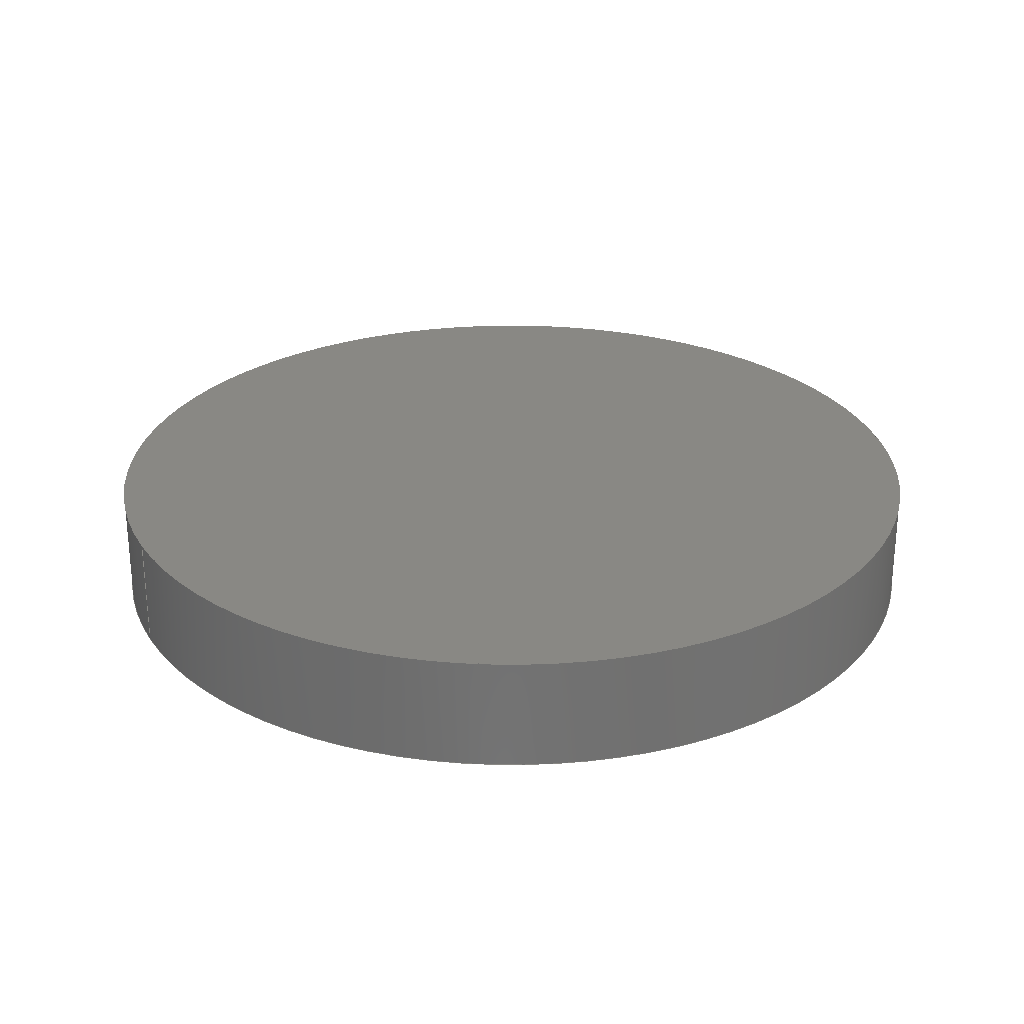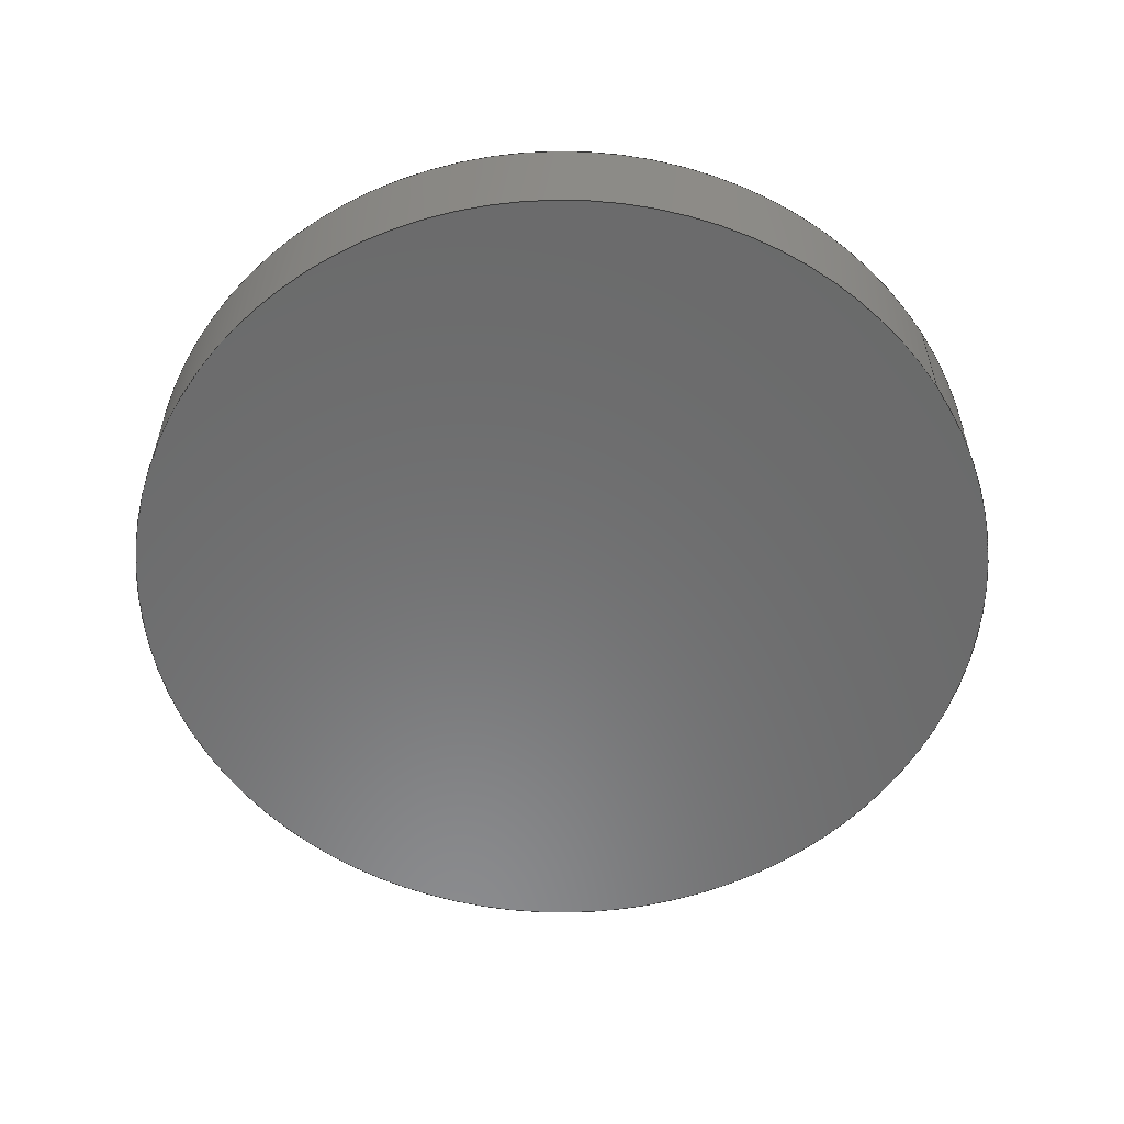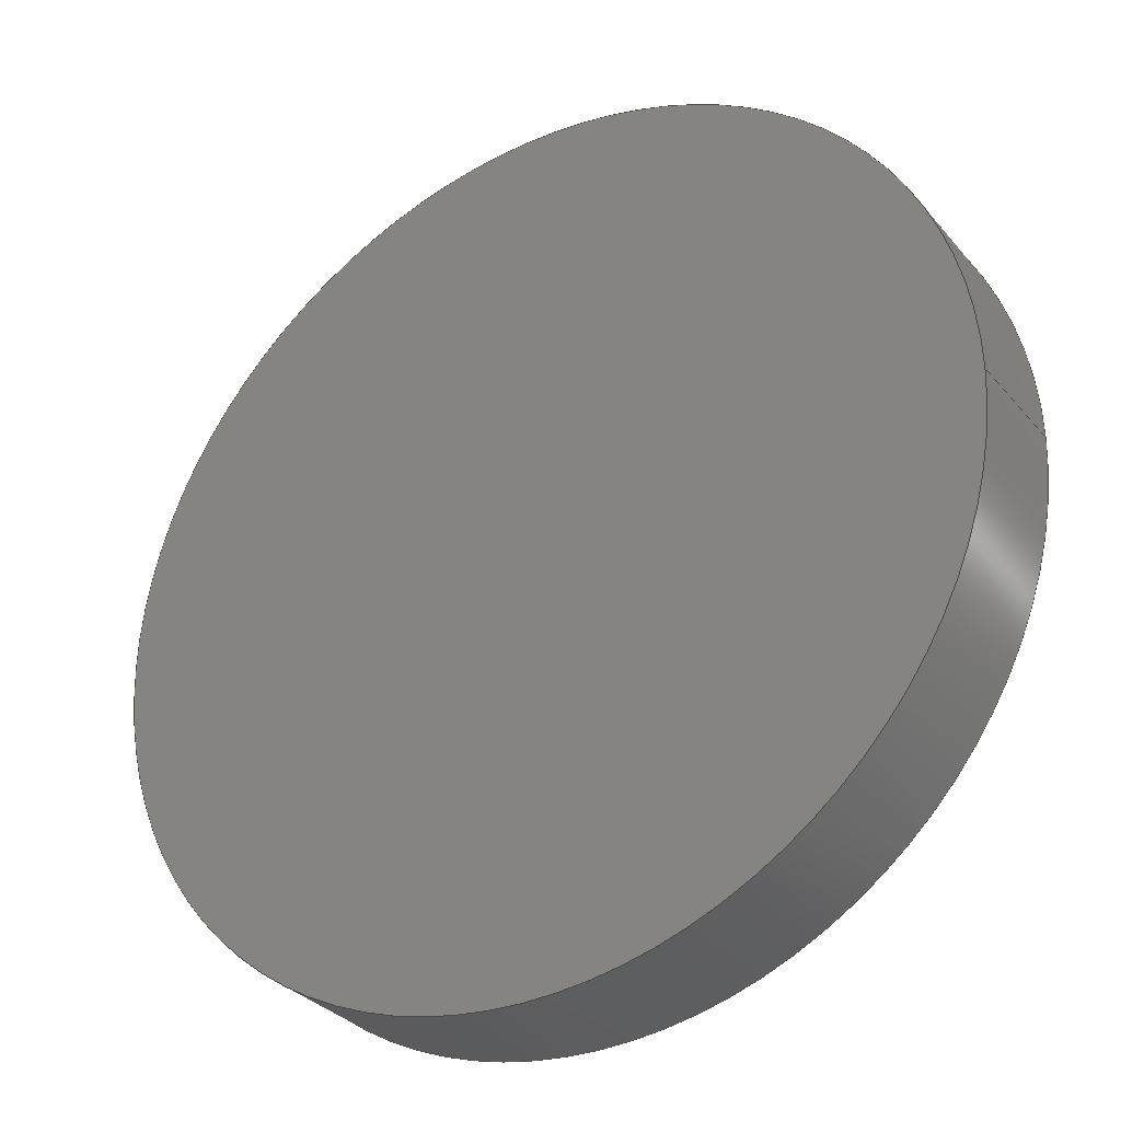
<metadata>
{"format":"iges","ext":"igs","renderer":"f3d","projection":"perspective","resolution":1024,"background":"white","views":[{"elev":26.7,"azim":-26.3,"up":"+Z"},{"elev":-57.0,"azim":-146.6,"up":"+Z"},{"elev":-32.0,"azim":-147.0,"up":"+Y"}]}
</metadata>
<code>
 PTC IGES file: flange_blank6_cpy_2igs
1H,,1H;,13HFLANGE_BLANK6,23Hflange_blank6_cpy_2igs,
49HPro/ENGINEER by Parametric Technology Corporation,4H9620,32,38,7,38,
15,13HFLANGE_BLANK6,1,1,4HINCH,32768,0.5,13H9.607e+05,0.005111,
51.11,8Hdmgaines,,9,0;
     124       1       1       1       0       0       0       001000000
     124       0       0       1       0                   XFORM       1
     100       2       1       1       0       0       1       001010000
     100       0       0       1       0                     ARC       1
     124       3       1       1       0       0       0       001000000
     124       0       0       1       0                   XFORM       2
     100       4       1       1       0       0       5       001010000
     100       0       0       1       0                     ARC       2
     124       5       1       1       0       0       0       001000000
     124       0       0       1       0                   XFORM       3
     100       6       1       1       0       0       9       001010000
     100       0       0       1       0                     ARC       3
     124       7       1       1       0       0       0       001000000
     124       0       0       1       0                   XFORM       4
     100       8       1       1       0       0      13       001010000
     100       0       0       1       0                     ARC       4
     110       9       1       1       0       0       0       001010000
     110       0       0       1       0                    LINE       1
     110      10       1       1       0       0       0       001010000
     110       0       0       1       0                    LINE       2
     128      11       1       1       0       0       0       001010000
     128       0       0       5       0                  SPLSRF       1
     102      16       1       1       0       0       0       001010000
     102       0       0       1       0                  CCURVE       1
     126      17       1       1       0       0       0       001010500
     126       0       0      25       0                B_SPLINE       1
     126      42       1       1       0       0       0       001010500
     126       0       0      25       0                B_SPLINE       2
     102      67       1       1       0       0       0       001010500
     102       0       0       1       0                  CCURVE       2
     142      68       1       1       0       0       0       001010500
     142       0       0       1       0                  UV_BND       1
     144      69       1       1       0       0       0       000000000
     144       0       0       1       0                 TRM_SRF       1
     128      70       1       1       0       0       0       001010000
     128       0       0       5       0                  SPLSRF       2
     102      75       1       1       0       0       0       001010000
     102       0       0       1       0                  CCURVE       3
     126      76       1       1       0       0       0       001010500
     126       0       0      25       0                B_SPLINE       3
     126     101       1       1       0       0       0       001010500
     126       0       0      25       0                B_SPLINE       4
     102     126       1       1       0       0       0       001010500
     102       0       0       1       0                  CCURVE       4
     142     127       1       1       0       0       0       001010500
     142       0       0       1       0                  UV_BND       2
     144     128       1       1       0       0       0       000000000
     144       0       0       1       0                 TRM_SRF       2
     110     129       1       1       0       0       0       001010000
     110       0       0       1       0                    LINE       3
     110     130       1       1       0       0       0       001010000
     110       0       0       1       0                    LINE       4
     120     131       1       1       0       0       0       001010000
     120       0       0       1       0                    SREV       1
     124     132       1       1       0       0       0       001000000
     124       0       0       1       0                   XFORM       5
     100     133       1       1       0       0      55       001010000
     100       0       0       1       0                     ARC       5
     110     134       1       1       0       0       0       001010000
     110       0       0       1       0                    LINE       5
     102     135       1       1       0       0       0       001010000
     102       0       0       1       0                  CCURVE       5
     126     136       1       1       0       0       0       001010500
     126       0       0      27       0                B_SPLINE       5
     110     163       1       1       0       0       0       001010500
     110       0       0       1       0                    LINE       6
     126     164       1       1       0       0       0       001010500
     126       0       0      26       0                B_SPLINE       6
     110     190       1       1       0       0       0       001010500
     110       0       0       2       0                    LINE       7
     102     192       1       1       0       0       0       001010500
     102       0       0       1       0                  CCURVE       6
     142     193       1       1       0       0       0       001010500
     142       0       0       1       0                  UV_BND       3
     144     194       1       1       0       0       0       000000000
     144       0       0       1       0                 TRM_SRF       3
     110     195       1       1       0       0       0       001010000
     110       0       0       1       0                    LINE       8
     110     196       1       1       0       0       0       001010000
     110       0       0       1       0                    LINE       9
     120     197       1       1       0       0       0       001010000
     120       0       0       1       0                    SREV       2
     124     198       1       1       0       0       0       001000000
     124       0       0       1       0                   XFORM       6
     100     199       1       1       0       0      83       001010000
     100       0       0       1       0                     ARC       6
     110     200       1       1       0       0       0       001010000
     110       0       0       1       0                    LINE      10
     102     201       1       1       0       0       0       001010000
     102       0       0       1       0                  CCURVE       7
     126     202       1       1       0       0       0       001010500
     126       0       0      27       0                B_SPLINE       7
     110     229       1       1       0       0       0       001010500
     110       0       0       2       0                    LINE      11
     126     231       1       1       0       0       0       001010500
     126       0       0      27       0                B_SPLINE       8
     110     258       1       1       0       0       0       001010500
     110       0       0       2       0                    LINE      12
     102     260       1       1       0       0       0       001010500
     102       0       0       1       0                  CCURVE       8
     142     261       1       1       0       0       0       001010500
     142       0       0       1       0                  UV_BND       4
     144     262       1       1       0       0       0       000000000
     144       0       0       1       0                 TRM_SRF       4
124,1D0,0D0,0D0,0D0,0D0,1D0,0D0,0D0,0D0,0D0,1D0,-6.09D0;               1
100,0D0,0D0,0D0,2.985D0,0D0,-2.985D0,0D0;                              3
124,-1D0,0D0,0D0,0D0,0D0,-1D0,0D0,0D0,0D0,0D0,1D0,-6.09D0;             5
100,0D0,0D0,0D0,2.985D0,0D0,-2.985D0,0D0;                              7
124,1D0,0D0,0D0,0D0,0D0,1D0,0D0,0D0,0D0,0D0,1D0,-5.31D0;               9
100,0D0,0D0,0D0,2.985D0,0D0,-2.985D0,0D0;                             11
124,-1D0,0D0,0D0,0D0,0D0,-1D0,0D0,0D0,0D0,0D0,1D0,-5.31D0;            13
100,0D0,0D0,0D0,2.985D0,0D0,-2.985D0,0D0;                             15
110,2.985D0,0D0,-6.09D0,2.985D0,0D0,-5.31D0;                          17
110,-2.985D0,0D0,-6.09D0,-2.985D0,0D0,-5.31D0;                        19
128,1,1,1,1,0,0,1,0,0,-3.104D0,-3.104D0,3.104D0,3.104D0,          21
-3.104D0,-3.104D0,3.104D0,3.104D0,1D0,1D0,1D0,1D0,-3.104D0,      21
-3.104D0,-6.09D0,3.104D0,-3.104D0,-6.09D0,-3.104D0,3.104D0,      21
-6.09D0,3.104D0,3.104D0,-6.09D0,-3.104D0,3.104D0,-3.104D0,       21
3.104D0;                                                             21
102,2,3,7;                                                            23
126,24,3,0,0,1,0,0D0,0D0,0D0,0D0,4.545D-2,                   25
9.091D-2,1.364D-1,1.818D-1,                25
2.273D-1,2.727D-1,3.182D-1,                25
3.636D-1,4.091D-1,4.545D-1,5D-1,           25
5.455D-1,5.909D-1,6.364D-1,                25
6.818D-1,7.273D-1,7.727D-1,                25
8.182D-1,8.636D-1,9.091D-1,                25
9.545D-1,1D0,1D0,1D0,1D0,1D0,1D0,1D0,1D0,1D0,1D0,1D0,        25
1D0,1D0,1D0,1D0,1D0,1D0,1D0,1D0,1D0,1D0,1D0,1D0,1D0,1D0,1D0,1D0,      25
1D0,1D0,2.985D0,0D0,0D0,2.985D0,1.421D-1,0D0,       25
2.965D0,4.263D-1,0D0,2.874D0,              25
8.438D-1,0D0,2.724D0,1.244D0,0D0,          25
2.52D0,1.619D0,0D0,2.264D0,               25
1.961D0,0D0,1.961D0,2.264D0,0D0,           25
1.619D0,2.52D0,0D0,1.244D0,               25
2.724D0,0D0,8.438D-1,2.874D0,0D0,          25
4.263D-1,2.965D0,0D0,0D0,2.995D0,0D0,      25
-4.263D-1,2.965D0,0D0,-8.438D-1,           25
2.874D0,0D0,-1.244D0,2.724D0,0D0,          25
-1.619D0,2.52D0,0D0,-1.961D0,             25
2.264D0,0D0,-2.264D0,1.961D0,0D0,          25
-2.52D0,1.619D0,0D0,-2.724D0,             25
1.244D0,0D0,-2.874D0,8.438D-1,0D0,         25
-2.965D0,4.263D-1,0D0,-2.985D0,            25
1.421D-1,0D0,-2.985D0,0D0,0D0,0D0,1D0,0D0,0D0,1D0;           25
126,24,3,0,0,1,0,0D0,0D0,0D0,0D0,4.545D-2,                   27
9.091D-2,1.364D-1,1.818D-1,                27
2.273D-1,2.727D-1,3.182D-1,                27
3.636D-1,4.091D-1,4.545D-1,5D-1,           27
5.455D-1,5.909D-1,6.364D-1,                27
6.818D-1,7.273D-1,7.727D-1,                27
8.182D-1,8.636D-1,9.091D-1,                27
9.545D-1,1D0,1D0,1D0,1D0,1D0,1D0,1D0,1D0,1D0,1D0,1D0,        27
1D0,1D0,1D0,1D0,1D0,1D0,1D0,1D0,1D0,1D0,1D0,1D0,1D0,1D0,1D0,1D0,      27
1D0,1D0,-2.985D0,0D0,0D0,-2.985D0,-1.421D-1,        27
0D0,-2.965D0,-4.263D-1,0D0,-2.874D0,       27
-8.438D-1,0D0,-2.724D0,-1.244D0,0D0,       27
-2.52D0,-1.619D0,0D0,-2.264D0,            27
-1.961D0,0D0,-1.961D0,-2.264D0,0D0,        27
-1.619D0,-2.52D0,0D0,-1.244D0,            27
-2.724D0,0D0,-8.438D-1,-2.874D0,0D0,       27
-4.263D-1,-2.965D0,0D0,0D0,-2.995D0,       27
0D0,4.263D-1,-2.965D0,0D0,8.438D-1,        27
-2.874D0,0D0,1.244D0,-2.724D0,0D0,         27
1.619D0,-2.52D0,0D0,1.961D0,              27
-2.264D0,0D0,2.264D0,-1.961D0,0D0,         27
2.52D0,-1.619D0,0D0,2.724D0,              27
-1.244D0,0D0,2.874D0,-8.438D-1,0D0,        27
2.965D0,-4.263D-1,0D0,2.985D0,             27
-1.421D-1,0D0,2.985D0,0D0,0D0,0D0,1D0,0D0,0D0,1D0;           27
102,2,25,27;                                                          29
142,0,21,29,23,1;                                                     31
144,21,1,0,31;                                                        33
128,1,1,1,1,0,0,1,0,0,-3.104D0,-3.104D0,3.104D0,3.104D0,          35
-3.104D0,-3.104D0,3.104D0,3.104D0,1D0,1D0,1D0,1D0,-3.104D0,      35
-3.104D0,-5.31D0,3.104D0,-3.104D0,-5.31D0,-3.104D0,3.104D0,      35
-5.31D0,3.104D0,3.104D0,-5.31D0,-3.104D0,3.104D0,-3.104D0,       35
3.104D0;                                                             35
102,2,11,15;                                                          37
126,24,3,0,0,1,0,0D0,0D0,0D0,0D0,4.545D-2,                   39
9.091D-2,1.364D-1,1.818D-1,                39
2.273D-1,2.727D-1,3.182D-1,                39
3.636D-1,4.091D-1,4.545D-1,5D-1,           39
5.455D-1,5.909D-1,6.364D-1,                39
6.818D-1,7.273D-1,7.727D-1,                39
8.182D-1,8.636D-1,9.091D-1,                39
9.545D-1,1D0,1D0,1D0,1D0,1D0,1D0,1D0,1D0,1D0,1D0,1D0,        39
1D0,1D0,1D0,1D0,1D0,1D0,1D0,1D0,1D0,1D0,1D0,1D0,1D0,1D0,1D0,1D0,      39
1D0,1D0,2.985D0,0D0,0D0,2.985D0,1.421D-1,0D0,       39
2.965D0,4.263D-1,0D0,2.874D0,              39
8.438D-1,0D0,2.724D0,1.244D0,0D0,          39
2.52D0,1.619D0,0D0,2.264D0,               39
1.961D0,0D0,1.961D0,2.264D0,0D0,           39
1.619D0,2.52D0,0D0,1.244D0,               39
2.724D0,0D0,8.438D-1,2.874D0,0D0,          39
4.263D-1,2.965D0,0D0,0D0,2.995D0,0D0,      39
-4.263D-1,2.965D0,0D0,-8.438D-1,           39
2.874D0,0D0,-1.244D0,2.724D0,0D0,          39
-1.619D0,2.52D0,0D0,-1.961D0,             39
2.264D0,0D0,-2.264D0,1.961D0,0D0,          39
-2.52D0,1.619D0,0D0,-2.724D0,             39
1.244D0,0D0,-2.874D0,8.438D-1,0D0,         39
-2.965D0,4.263D-1,0D0,-2.985D0,            39
1.421D-1,0D0,-2.985D0,0D0,0D0,0D0,1D0,0D0,0D0,1D0;           39
126,24,3,0,0,1,0,0D0,0D0,0D0,0D0,4.545D-2,                   41
9.091D-2,1.364D-1,1.818D-1,                41
2.273D-1,2.727D-1,3.182D-1,                41
3.636D-1,4.091D-1,4.545D-1,5D-1,           41
5.455D-1,5.909D-1,6.364D-1,                41
6.818D-1,7.273D-1,7.727D-1,                41
8.182D-1,8.636D-1,9.091D-1,                41
9.545D-1,1D0,1D0,1D0,1D0,1D0,1D0,1D0,1D0,1D0,1D0,1D0,        41
1D0,1D0,1D0,1D0,1D0,1D0,1D0,1D0,1D0,1D0,1D0,1D0,1D0,1D0,1D0,1D0,      41
1D0,1D0,-2.985D0,0D0,0D0,-2.985D0,-1.421D-1,        41
0D0,-2.965D0,-4.263D-1,0D0,-2.874D0,       41
-8.438D-1,0D0,-2.724D0,-1.244D0,0D0,       41
-2.52D0,-1.619D0,0D0,-2.264D0,            41
-1.961D0,0D0,-1.961D0,-2.264D0,0D0,        41
-1.619D0,-2.52D0,0D0,-1.244D0,            41
-2.724D0,0D0,-8.438D-1,-2.874D0,0D0,       41
-4.263D-1,-2.965D0,0D0,0D0,-2.995D0,       41
0D0,4.263D-1,-2.965D0,0D0,8.438D-1,        41
-2.874D0,0D0,1.244D0,-2.724D0,0D0,         41
1.619D0,-2.52D0,0D0,1.961D0,              41
-2.264D0,0D0,2.264D0,-1.961D0,0D0,         41
2.52D0,-1.619D0,0D0,2.724D0,              41
-1.244D0,0D0,2.874D0,-8.438D-1,0D0,        41
2.965D0,-4.263D-1,0D0,2.985D0,             41
-1.421D-1,0D0,2.985D0,0D0,0D0,0D0,1D0,0D0,0D0,1D0;           41
102,2,39,41;                                                          43
142,0,35,43,37,1;                                                     45
144,35,1,0,45;                                                        47
110,0D0,0D0,-6.09D0,0D0,0D0,-5.09D0;                                  49
110,2.985D0,0D0,-6.106D0,2.985D0,0D0,-5.294D0;                      51
120,49,51,-6.283D-2,3.204D0;                        53
124,-1D0,0D0,0D0,0D0,0D0,1D0,0D0,0D0,0D0,0D0,-1D0,-6.09D0;            55
100,0D0,0D0,0D0,2.985D0,0D0,-2.985D0,0D0;                             57
110,-2.985D0,0D0,-5.31D0,-2.985D0,0D0,-6.09D0;                        59
102,4,57,17,11,59;                                                    61
126,24,3,0,0,1,0,0D0,0D0,0D0,0D0,4.545D-2,                   63
9.091D-2,1.364D-1,1.818D-1,                63
2.273D-1,2.727D-1,3.182D-1,                63
3.636D-1,4.091D-1,4.545D-1,5D-1,           63
5.455D-1,5.909D-1,6.364D-1,                63
6.818D-1,7.273D-1,7.727D-1,                63
8.182D-1,8.636D-1,9.091D-1,                63
9.545D-1,1D0,1D0,1D0,1D0,1D0,1D0,1D0,1D0,1D0,1D0,1D0,        63
1D0,1D0,1D0,1D0,1D0,1D0,1D0,1D0,1D0,1D0,1D0,1D0,1D0,1D0,1D0,1D0,      63
1D0,1D0,1.923D-2,3.142D0,0D0,                       63
1.923D-2,3.094D0,0D0,1.923D-2,             63
2.999D0,0D0,1.923D-2,2.856D0,0D0,          63
1.923D-2,2.713D0,0D0,1.923D-2,             63
2.57D0,0D0,1.923D-2,2.428D0,0D0,          63
1.923D-2,2.285D0,0D0,1.923D-2,             63
2.142D0,0D0,1.923D-2,1.999D0,0D0,          63
1.923D-2,1.856D0,0D0,1.923D-2,             63
1.714D0,0D0,1.923D-2,1.571D0,0D0,          63
1.923D-2,1.428D0,0D0,1.923D-2,             63
1.285D0,0D0,1.923D-2,1.142D0,0D0,          63
1.923D-2,9.996D-1,0D0,1.923D-2,            63
8.568D-1,0D0,1.923D-2,7.14D-1,0D0,        63
1.923D-2,5.712D-1,0D0,1.923D-2,            63
4.284D-1,0D0,1.923D-2,2.856D-1,0D0,        63
1.923D-2,1.428D-1,0D0,1.923D-2,            63
4.76D-2,0D0,1.923D-2,0D0,0D0,0D0,1D0,0D0,0D0,      63
1D0;                                                                  63
110,1.923D-2,0D0,0D0,9.808D-1,0D0,0D0;              65
126,24,3,0,0,1,0,0D0,0D0,0D0,0D0,4.545D-2,                   67
9.091D-2,1.364D-1,1.818D-1,                67
2.273D-1,2.727D-1,3.182D-1,                67
3.636D-1,4.091D-1,4.545D-1,5D-1,           67
5.455D-1,5.909D-1,6.364D-1,                67
6.818D-1,7.273D-1,7.727D-1,                67
8.182D-1,8.636D-1,9.091D-1,                67
9.545D-1,1D0,1D0,1D0,1D0,1D0,1D0,1D0,1D0,1D0,1D0,1D0,        67
1D0,1D0,1D0,1D0,1D0,1D0,1D0,1D0,1D0,1D0,1D0,1D0,1D0,1D0,1D0,1D0,      67
1D0,1D0,9.808D-1,0D0,0D0,9.808D-1,                  67
4.76D-2,0D0,9.808D-1,1.428D-1,0D0,        67
9.808D-1,2.856D-1,0D0,9.808D-1,            67
4.284D-1,0D0,9.808D-1,5.712D-1,0D0,        67
9.808D-1,7.14D-1,0D0,9.808D-1,            67
8.568D-1,0D0,9.808D-1,9.996D-1,0D0,        67
9.808D-1,1.142D0,0D0,9.808D-1,             67
1.285D0,0D0,9.808D-1,1.428D0,0D0,          67
9.808D-1,1.571D0,0D0,9.808D-1,             67
1.714D0,0D0,9.808D-1,1.856D0,0D0,          67
9.808D-1,1.999D0,0D0,9.808D-1,             67
2.142D0,0D0,9.808D-1,2.285D0,0D0,          67
9.808D-1,2.428D0,0D0,9.808D-1,             67
2.57D0,0D0,9.808D-1,2.713D0,0D0,          67
9.808D-1,2.856D0,0D0,9.808D-1,             67
2.999D0,0D0,9.808D-1,3.094D0,0D0,          67
9.808D-1,3.142D0,0D0,0D0,1D0,0D0,0D0,1D0;           67
110,9.808D-1,3.142D0,0D0,1.923D-2,         69
3.142D0,0D0;                                                 69
102,4,63,65,67,69;                                                    71
142,0,53,71,61,1;                                                     73
144,53,1,0,73;                                                        75
110,0D0,0D0,-6.09D0,0D0,0D0,-5.09D0;                                  77
110,2.985D0,0D0,-6.106D0,2.985D0,0D0,-5.294D0;                      79
120,77,79,3.079D0,6.346D0;                          81
124,1D0,0D0,0D0,0D0,0D0,-1D0,0D0,0D0,0D0,0D0,-1D0,-6.09D0;            83
100,0D0,0D0,0D0,2.985D0,0D0,-2.985D0,0D0;                             85
110,2.985D0,0D0,-5.31D0,2.985D0,0D0,-6.09D0;                          87
102,4,85,19,15,87;                                                    89
126,24,3,0,0,1,0,0D0,0D0,0D0,0D0,4.545D-2,                   91
9.091D-2,1.364D-1,1.818D-1,                91
2.273D-1,2.727D-1,3.182D-1,                91
3.636D-1,4.091D-1,4.545D-1,5D-1,           91
5.455D-1,5.909D-1,6.364D-1,                91
6.818D-1,7.273D-1,7.727D-1,                91
8.182D-1,8.636D-1,9.091D-1,                91
9.545D-1,1D0,1D0,1D0,1D0,1D0,1D0,1D0,1D0,1D0,1D0,1D0,        91
1D0,1D0,1D0,1D0,1D0,1D0,1D0,1D0,1D0,1D0,1D0,1D0,1D0,1D0,1D0,1D0,      91
1D0,1D0,1.923D-2,6.283D0,0D0,                       91
1.923D-2,6.236D0,0D0,1.923D-2,             91
6.14D0,0D0,1.923D-2,5.998D0,0D0,          91
1.923D-2,5.855D0,0D0,1.923D-2,             91
5.712D0,0D0,1.923D-2,5.569D0,0D0,          91
1.923D-2,5.426D0,0D0,1.923D-2,             91
5.284D0,0D0,1.923D-2,5.141D0,0D0,          91
1.923D-2,4.998D0,0D0,1.923D-2,             91
4.855D0,0D0,1.923D-2,4.712D0,0D0,          91
1.923D-2,4.57D0,0D0,1.923D-2,             91
4.427D0,0D0,1.923D-2,4.284D0,0D0,          91
1.923D-2,4.141D0,0D0,1.923D-2,             91
3.998D0,0D0,1.923D-2,3.856D0,0D0,          91
1.923D-2,3.713D0,0D0,1.923D-2,             91
3.57D0,0D0,1.923D-2,3.427D0,0D0,          91
1.923D-2,3.284D0,0D0,1.923D-2,             91
3.189D0,0D0,1.923D-2,3.142D0,0D0,0D0,      91
1D0,0D0,0D0,1D0;                                                      91
110,1.923D-2,3.142D0,0D0,9.808D-1,         93
3.142D0,0D0;                                                 93
126,24,3,0,0,1,0,0D0,0D0,0D0,0D0,4.545D-2,                   95
9.091D-2,1.364D-1,1.818D-1,                95
2.273D-1,2.727D-1,3.182D-1,                95
3.636D-1,4.091D-1,4.545D-1,5D-1,           95
5.455D-1,5.909D-1,6.364D-1,                95
6.818D-1,7.273D-1,7.727D-1,                95
8.182D-1,8.636D-1,9.091D-1,                95
9.545D-1,1D0,1D0,1D0,1D0,1D0,1D0,1D0,1D0,1D0,1D0,1D0,        95
1D0,1D0,1D0,1D0,1D0,1D0,1D0,1D0,1D0,1D0,1D0,1D0,1D0,1D0,1D0,1D0,      95
1D0,1D0,9.808D-1,3.142D0,0D0,                       95
9.808D-1,3.189D0,0D0,9.808D-1,             95
3.284D0,0D0,9.808D-1,3.427D0,0D0,          95
9.808D-1,3.57D0,0D0,9.808D-1,             95
3.713D0,0D0,9.808D-1,3.856D0,0D0,          95
9.808D-1,3.998D0,0D0,9.808D-1,             95
4.141D0,0D0,9.808D-1,4.284D0,0D0,          95
9.808D-1,4.427D0,0D0,9.808D-1,             95
4.57D0,0D0,9.808D-1,4.712D0,0D0,          95
9.808D-1,4.855D0,0D0,9.808D-1,             95
4.998D0,0D0,9.808D-1,5.141D0,0D0,          95
9.808D-1,5.284D0,0D0,9.808D-1,             95
5.426D0,0D0,9.808D-1,5.569D0,0D0,          95
9.808D-1,5.712D0,0D0,9.808D-1,             95
5.855D0,0D0,9.808D-1,5.998D0,0D0,          95
9.808D-1,6.14D0,0D0,9.808D-1,             95
6.236D0,0D0,9.808D-1,6.283D0,0D0,0D0,      95
1D0,0D0,0D0,1D0;                                                      95
110,9.808D-1,6.283D0,0D0,1.923D-2,         97
6.283D0,0D0;                                                 97
102,4,91,93,95,97;                                                    99
142,0,81,99,89,1;                                                    101
144,81,1,0,101;                                                      103
S      1G      4D    104P    262
</code>
